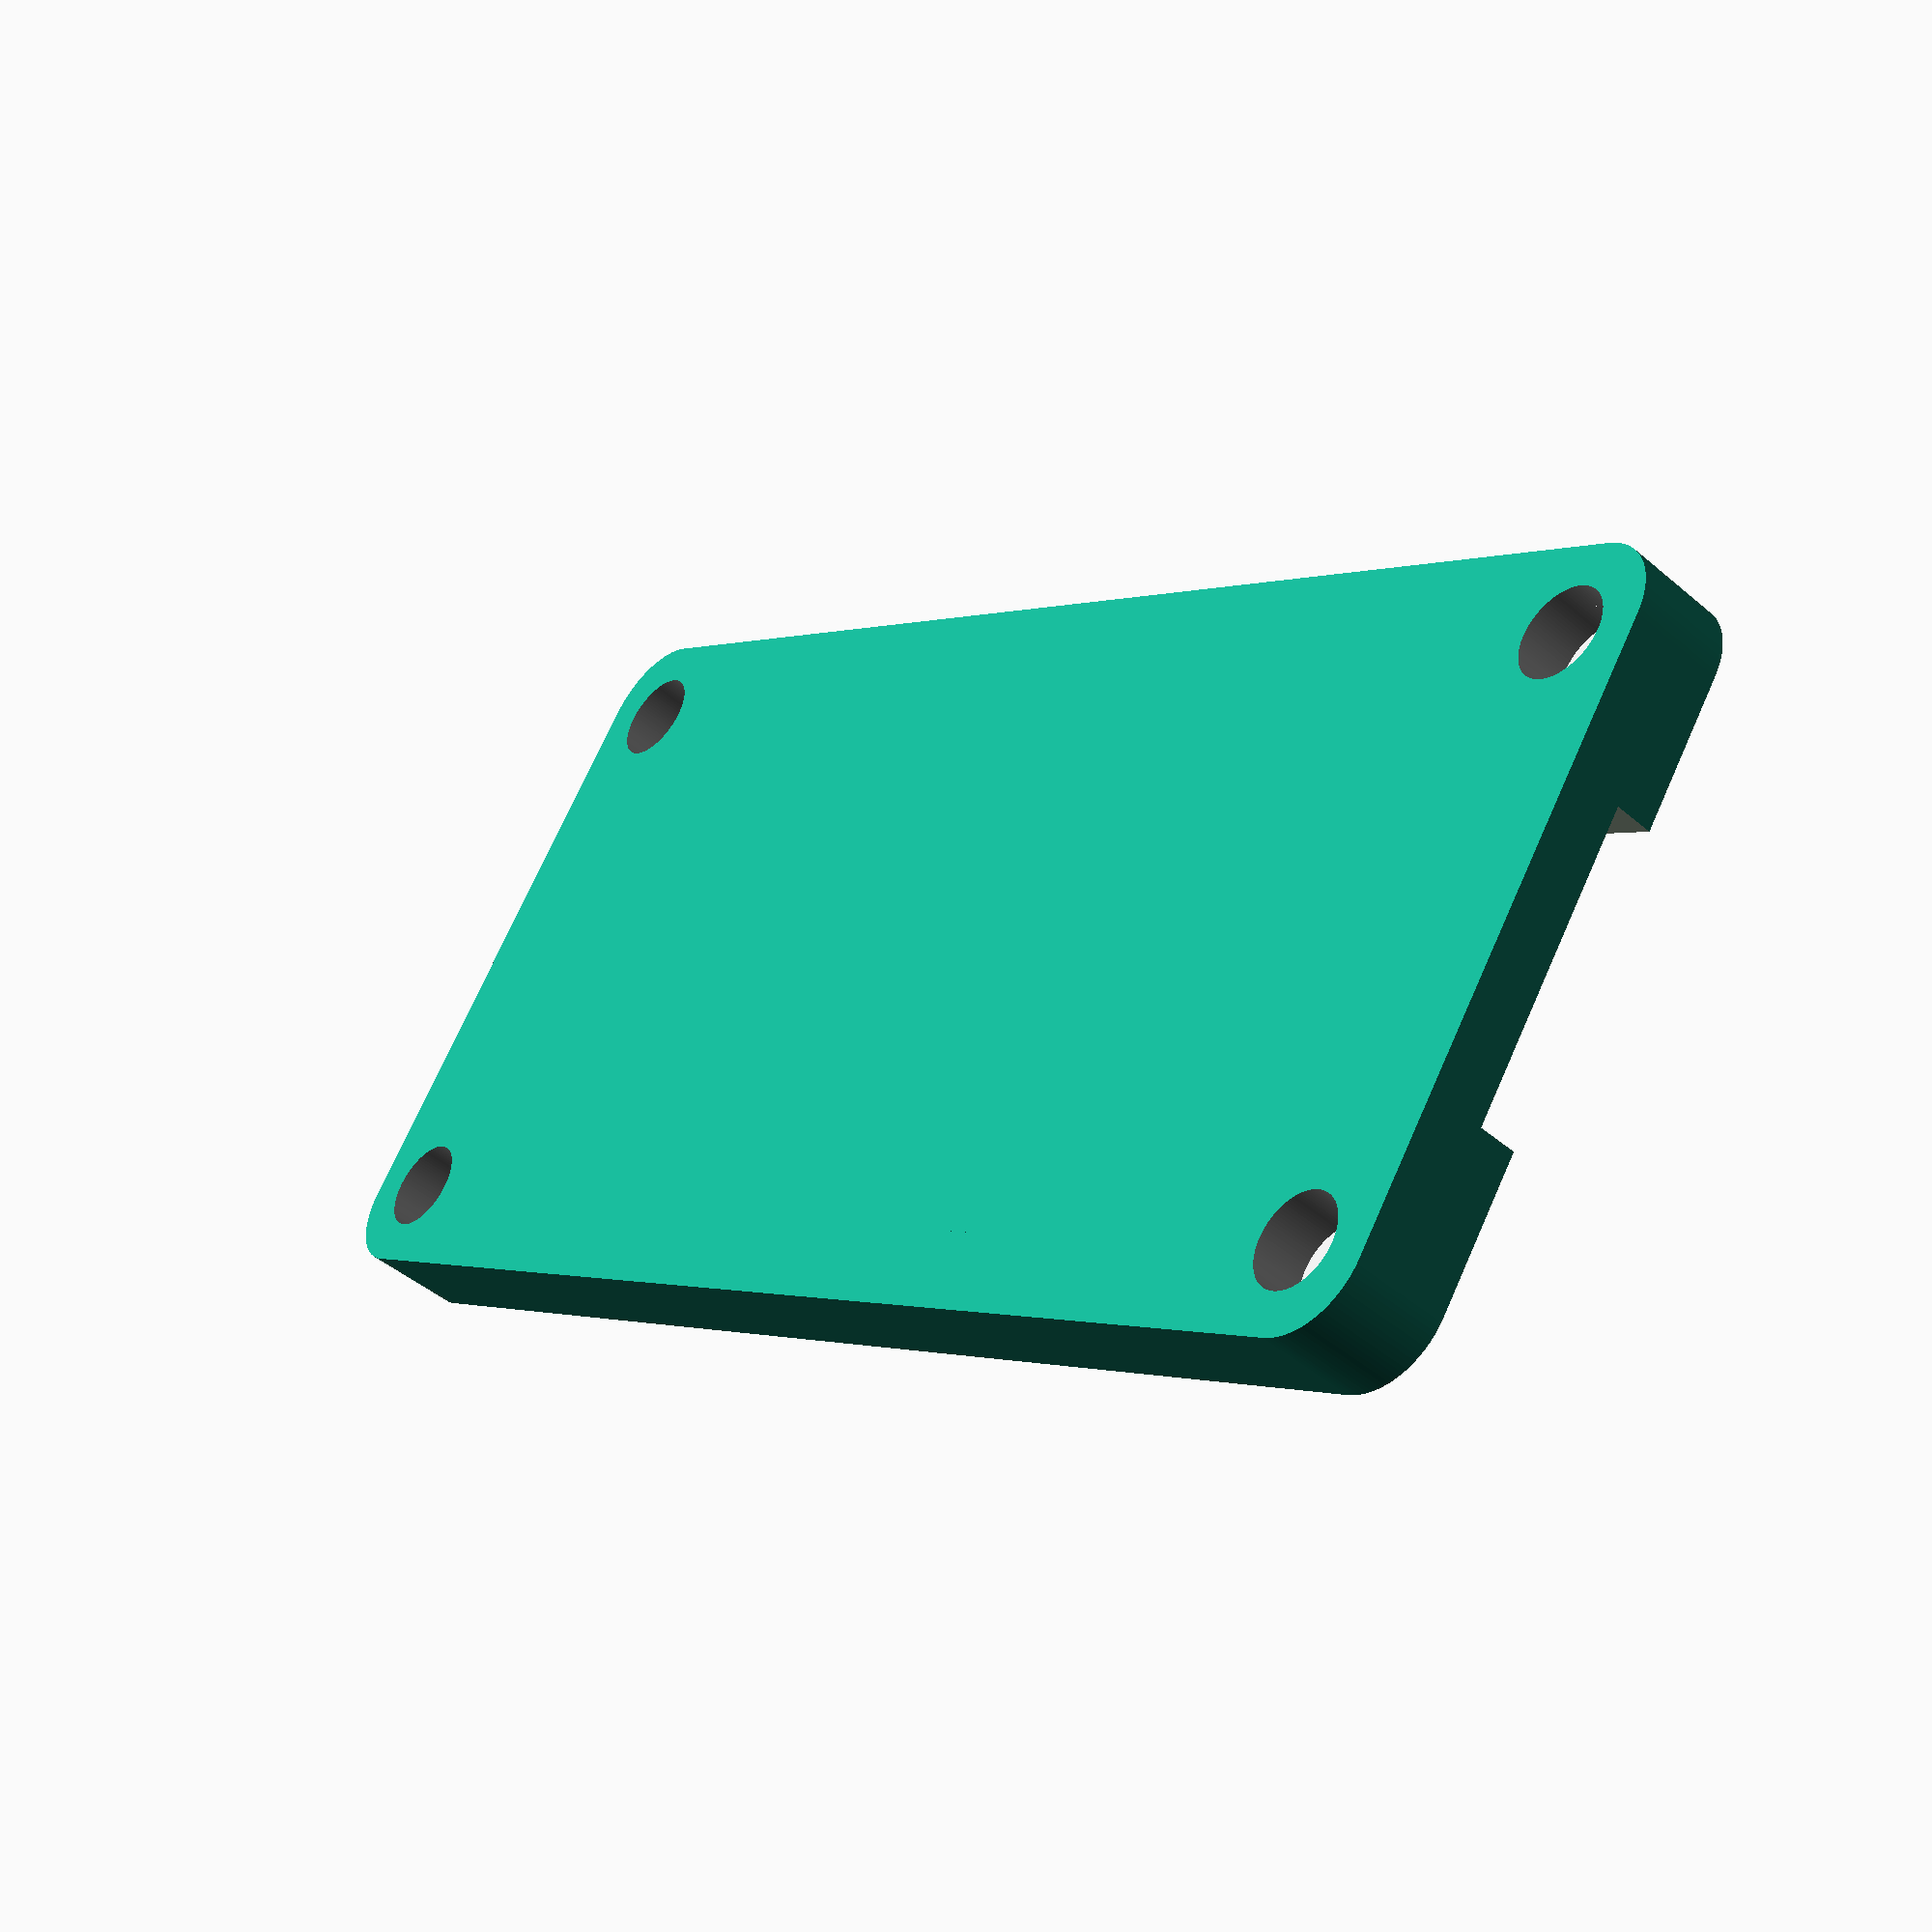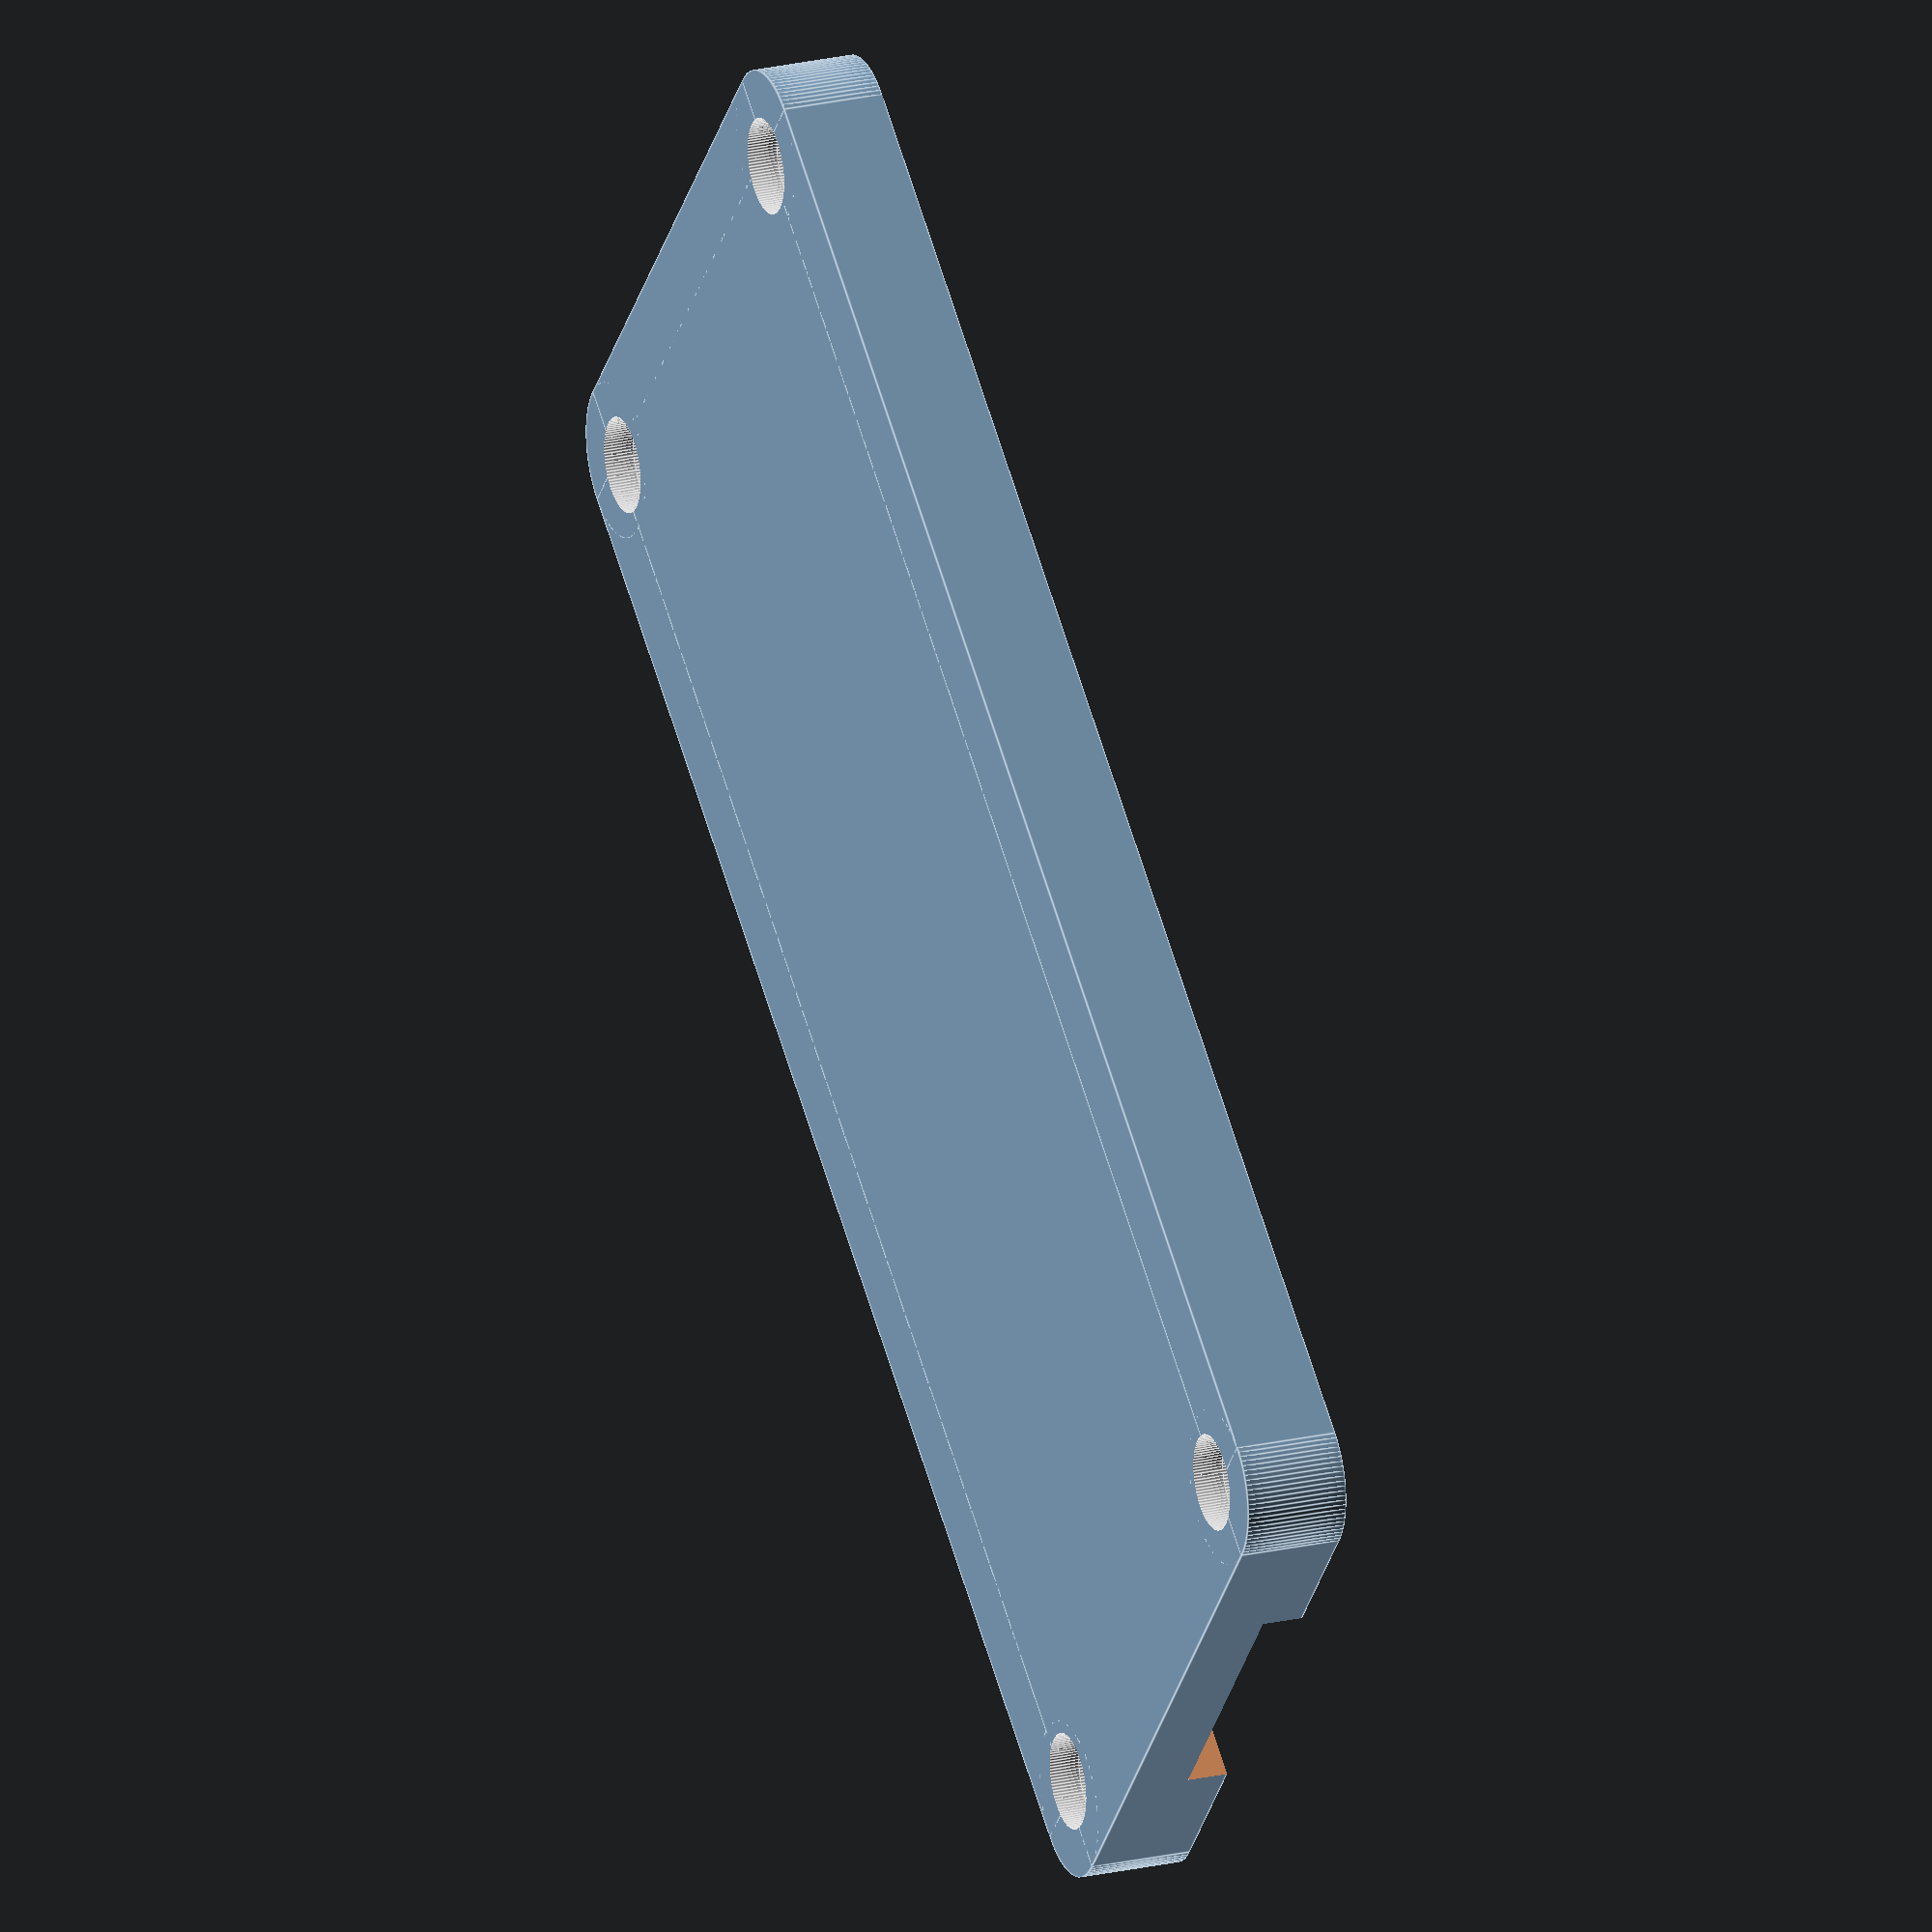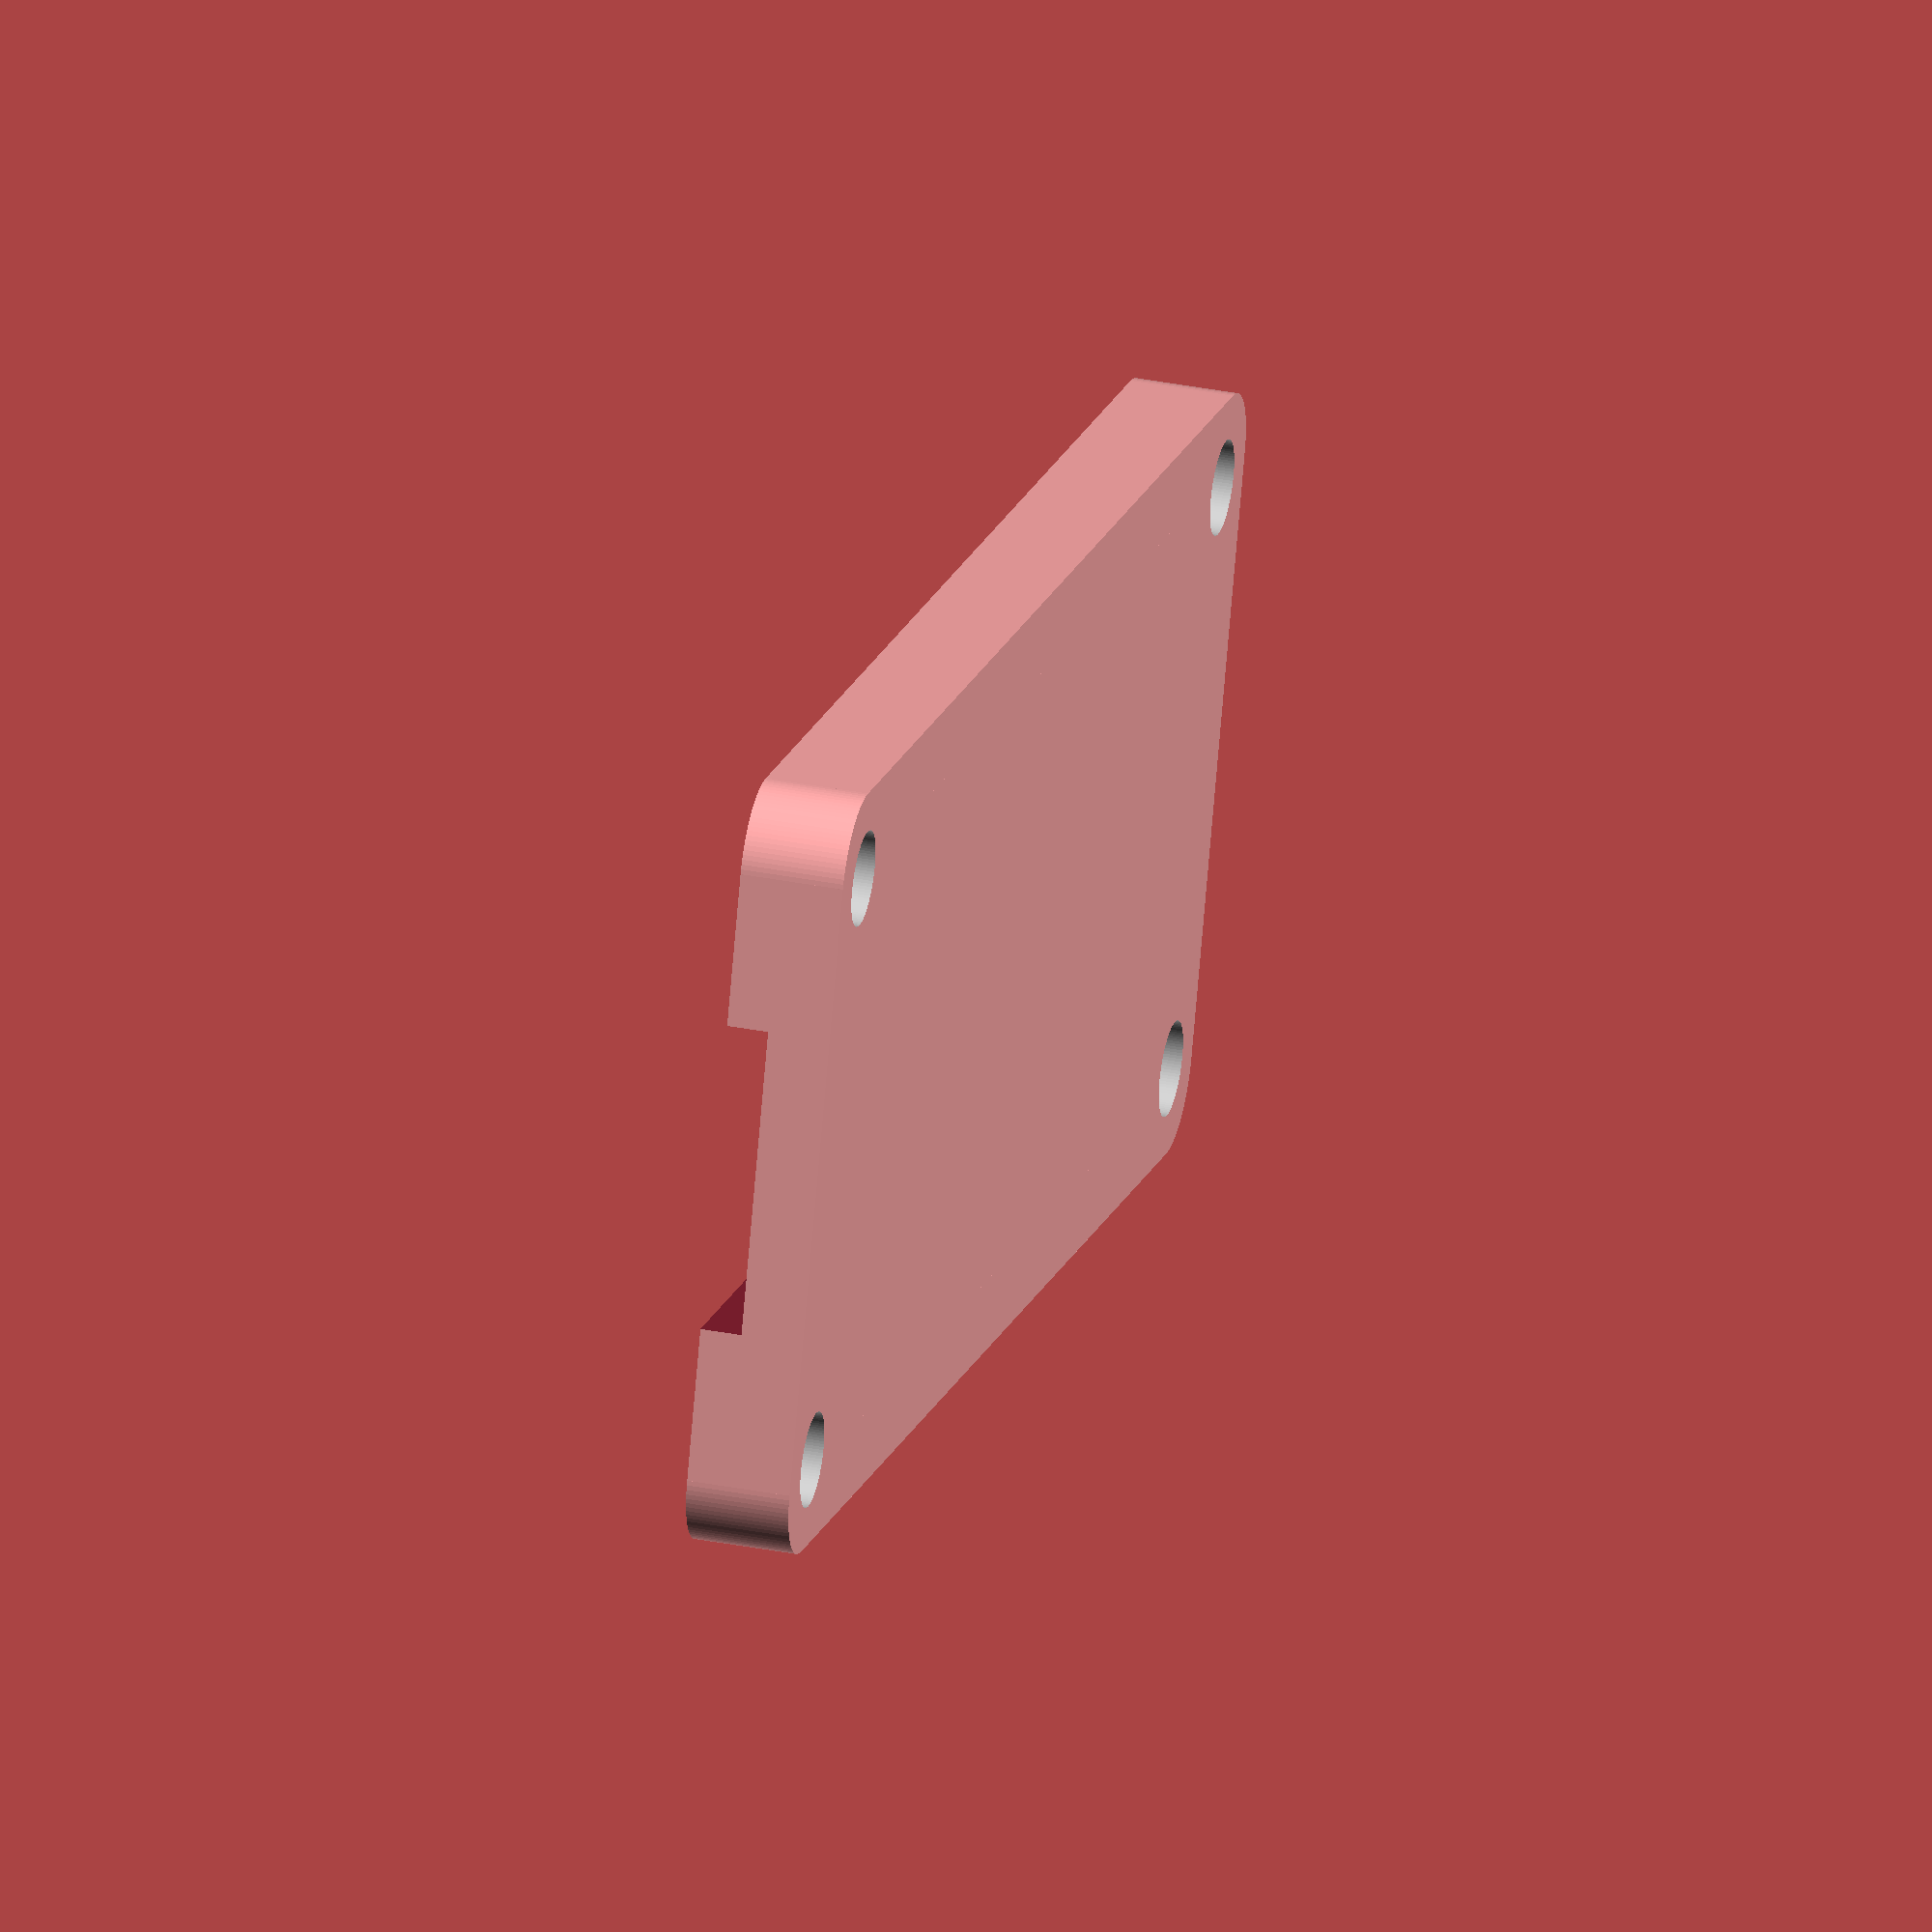
<openscad>
$fn = 100;

module post(height=1.6) {
    cylinder(height, d=2.2 - 0.1);
}

module posts(height=1.6) {
    translate([2.3, 2.1, 0]) post();
    translate([26.95, 2.1, 0]) post();
    translate([48, 2.1, 0]) post();
    translate([2.3, 15.9, 0]) post();
    translate([48, 15.9, 0]) post();
}

module upstream_port(depth=7.35) {
    width = 8.94 + 0.1;
    height = 3.16 + 0.1;
    color("#bbb") translate([-width/2, -4.84 - (depth - 7.35), 0]) {
        translate([height/4, 0, height/4]) {
            translate([0, depth/2, 0]) rotate([90, 0, 0]) cylinder(depth, d=height/2, center=true);
            translate([width - height / 2, depth/2, 0]) rotate([90, 0, 0]) cylinder(depth, d=height/2, center=true);
            translate([0, 0, height - height/2]) {
                translate([0, depth/2, 0]) rotate([90, 0, 0]) cylinder(depth, d=height/2, center=true);
                translate([width - height / 2, depth/2, 0]) rotate([90, 0, 0]) cylinder(depth, d=height/2, center=true);
            }
        }
        translate([0, 0, height/4]) cube([width, depth, height - height/2]);
        translate([height/4, 0, 0]) cube([width - height/2, depth, height]);
    }
}

module pcb() {
    difference() {
        color("green") cube([50, 18, 1.6 + 0.01]);
        posts();
    };
    translate([0, 0, 1.6]) {
        translate([29.946, 12.114, 0]) color("#666") linear_extrude(3.7 + 0.5) square([9, 9.5], center=true); // Inductor
        translate([4.3, 9, 0]) rotate([0, 0, -90]) upstream_port(); // USB-C port
        translate([4, 1, 0]) cube([46, 16, 2]); // SMD components
        translate([9.7, 10.2, 0]) color("#333") linear_extrude(3) square([3.5, 7], center=true); // TVS diode
        translate([6.5, 2.3, 0]) linear_extrude(2) square([3.6, 3.7], center=true);
    }
    translate([0, 0, -1]) {
        difference() {
            union() {
                translate([3, 2, 0]) cube([47, 14, 1.1]); // Thermal pad
                translate([50, 3, 0]) cube([1, 12, 6]); // Connection area
            }
            posts();
        }
    }
}

module pcb_case() {
    pcb();
    translate([0, 0, 1.6]) {
        translate([2, 9, 0]) rotate([0, 0, -90]) upstream_port(); // USB-C port extension
    }
}

module pcb_bottom_case() {
    pcb_case();
    translate([0, 0, 1.6]) {
        cube([50, 18, 5]); // Ensure no overlap over PCB
    }
}

module rounded_rect(x, y, z, r) {
    translate([r, r, 0]) {
        cylinder(z, r=r);
        translate([x - r * 2, 0, 0]) cylinder(z, r=r);
        translate([0, y - r * 2]) {
            cylinder(z, r=r);
            translate([x - r * 2, 0, 0]) cylinder(z, r=r);
        }
    }
    translate([r, 0, 0]) cube([x - r*2, y, z]);
    translate([0, r, 0]) cube([x, y - r*2, z]);
}

module hexagon(h, r) {
    translate([0, 0, h/2]) cylinder(h, r=r, center=true, $fn=6);
}

module hex_nut() {
    hexagon(1.6, 4.32/2);
}

module hex_screw() {
    translate([0, 0, 7.7]) cylinder(1.9, d=3.7);
    cylinder(9.6, d=2.2);
}

module hex_screw_nut() {
    color("#ccc") {
        hex_screw();
        translate([0, 0, 1]) hex_screw();
        hex_nut();
        translate([0, 0, -0.5]) hex_nut();
    }
}

module features() {
    translate([0, 0, 0.1]) {
        translate([3.5, 3.5, 0]) hex_screw_nut();
        translate([65 - 3.5, 3.5, 0]) hex_screw_nut();
        translate([0, 30 - 3.5, 0]) {
            translate([3.5, 0, 0]) hex_screw_nut();
            translate([65 - 3.5, 0, 0]) hex_screw_nut();
        }
    }
}

module bottom_case() {
    difference() {
        rounded_rect(65, 30, 6, 3);
        union() {
            translate([2, 6, 3]) pcb_bottom_case();
            features();
            translate([53, 9, 3 + 1.6]) cube([20, 12, 3]); // Connection area
        }
    }
    translate([60 - 5.4, 15 - 2, 0]) cylinder(8, r=1.5);
    translate([60 - 1.6, 15 + 2, 0]) cylinder(8, r=1.5);
    translate([60 + 2.2, 15 - 2, 0]) cylinder(8, r=1.5);
}

module top_case() {
    difference() {
        translate([0, 0, 6]) rounded_rect(65, 30, 4, 3);
        union() {
            translate([2, 6, 3]) pcb_case();
            features();
            translate([60 - 5.4, 15 - 2, 0]) cylinder(8 + 0.1, r=1.5 + 0.1);
            translate([60 - 1.6, 15 + 2, 0]) cylinder(8 + 0.1, r=1.5 + 0.1);
            translate([60 + 2.2, 15 - 2, 0]) cylinder(8 + 0.1, r=1.5 + 0.1);
            translate([53, 9, 3 + 1.6]) cube([20, 12, 3]); // Connection area
        }
    }
}

bottom_case();
!top_case();


</openscad>
<views>
elev=225.2 azim=215.2 roll=134.6 proj=p view=wireframe
elev=337.4 azim=39.1 roll=68.0 proj=o view=edges
elev=144.4 azim=19.8 roll=255.6 proj=o view=wireframe
</views>
